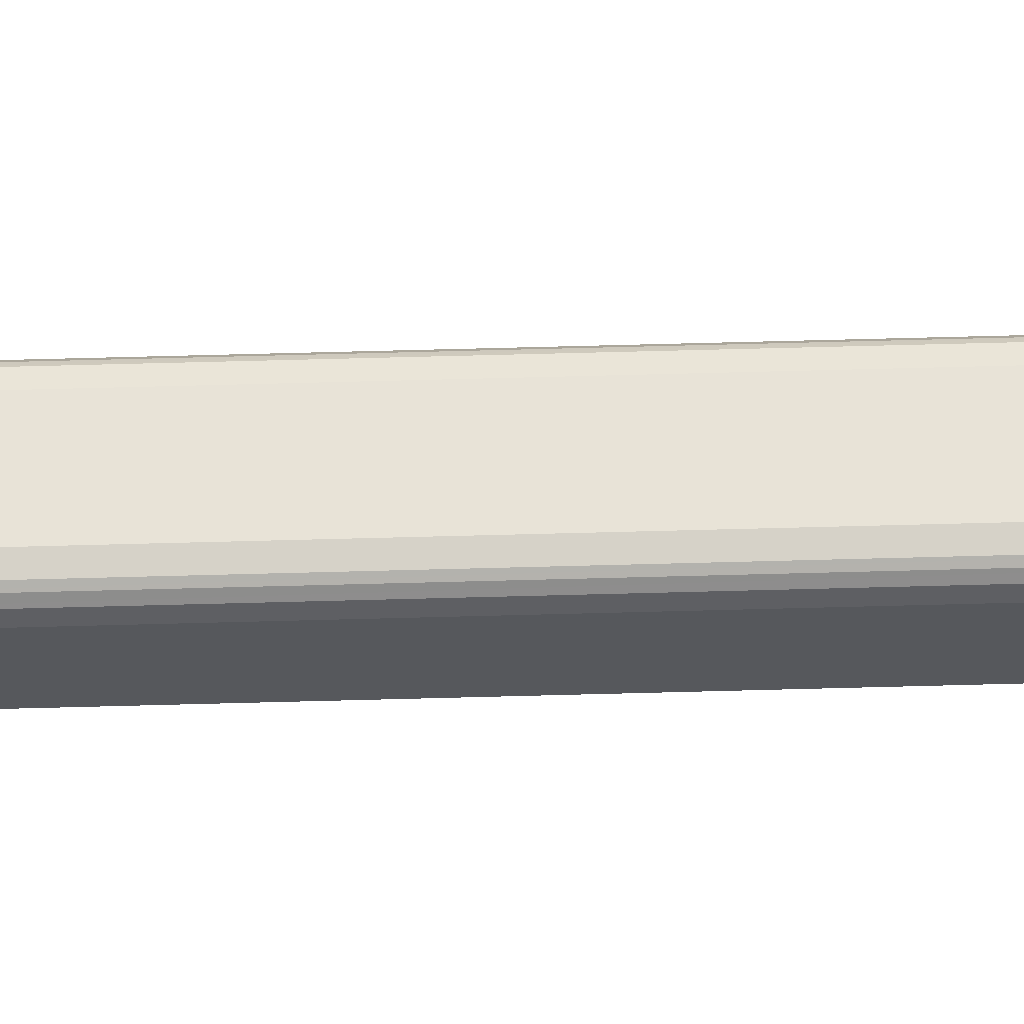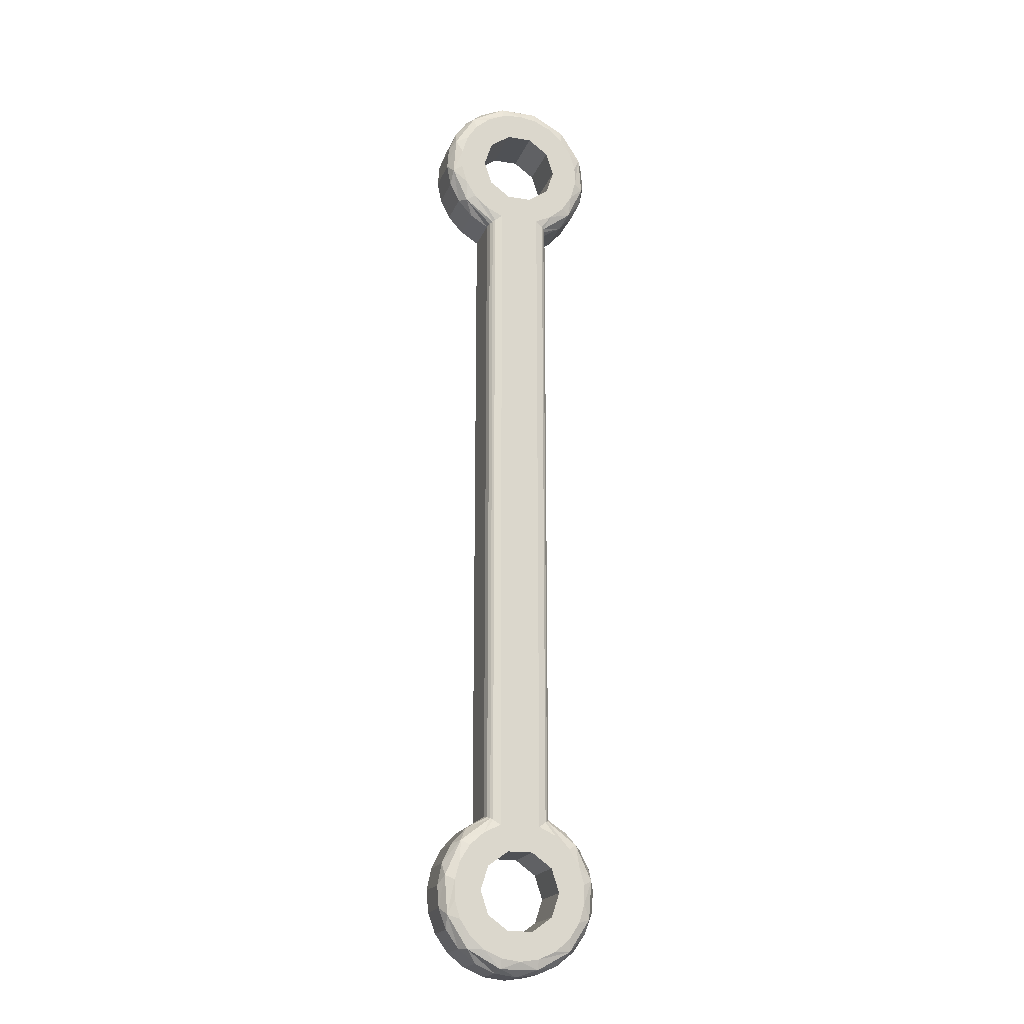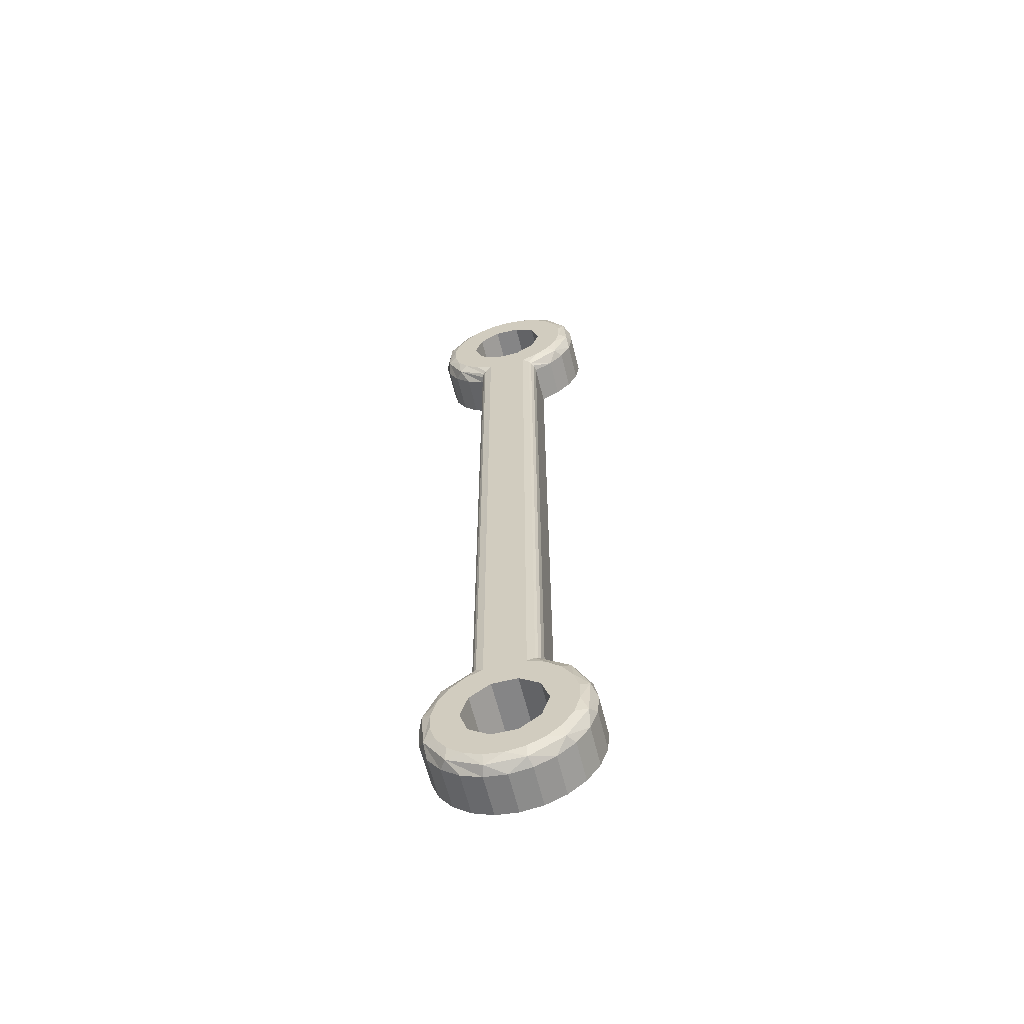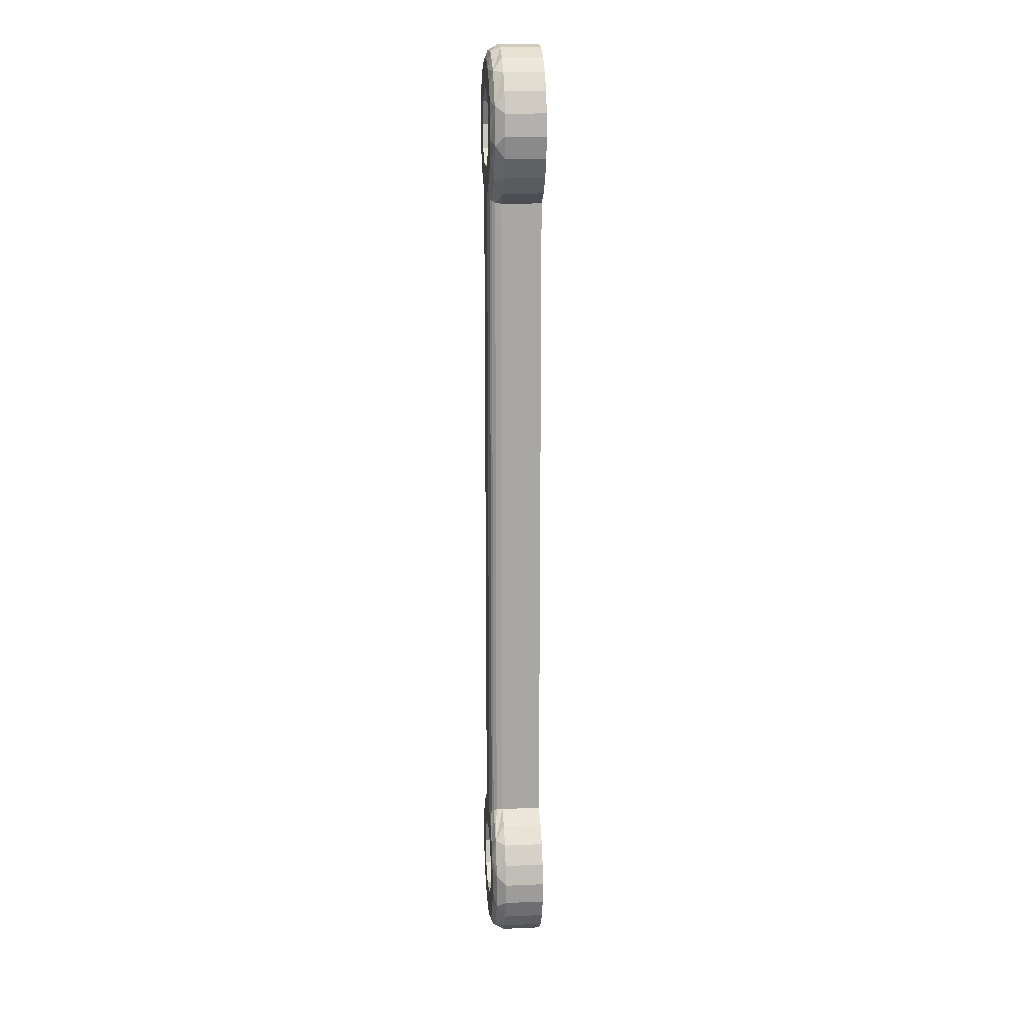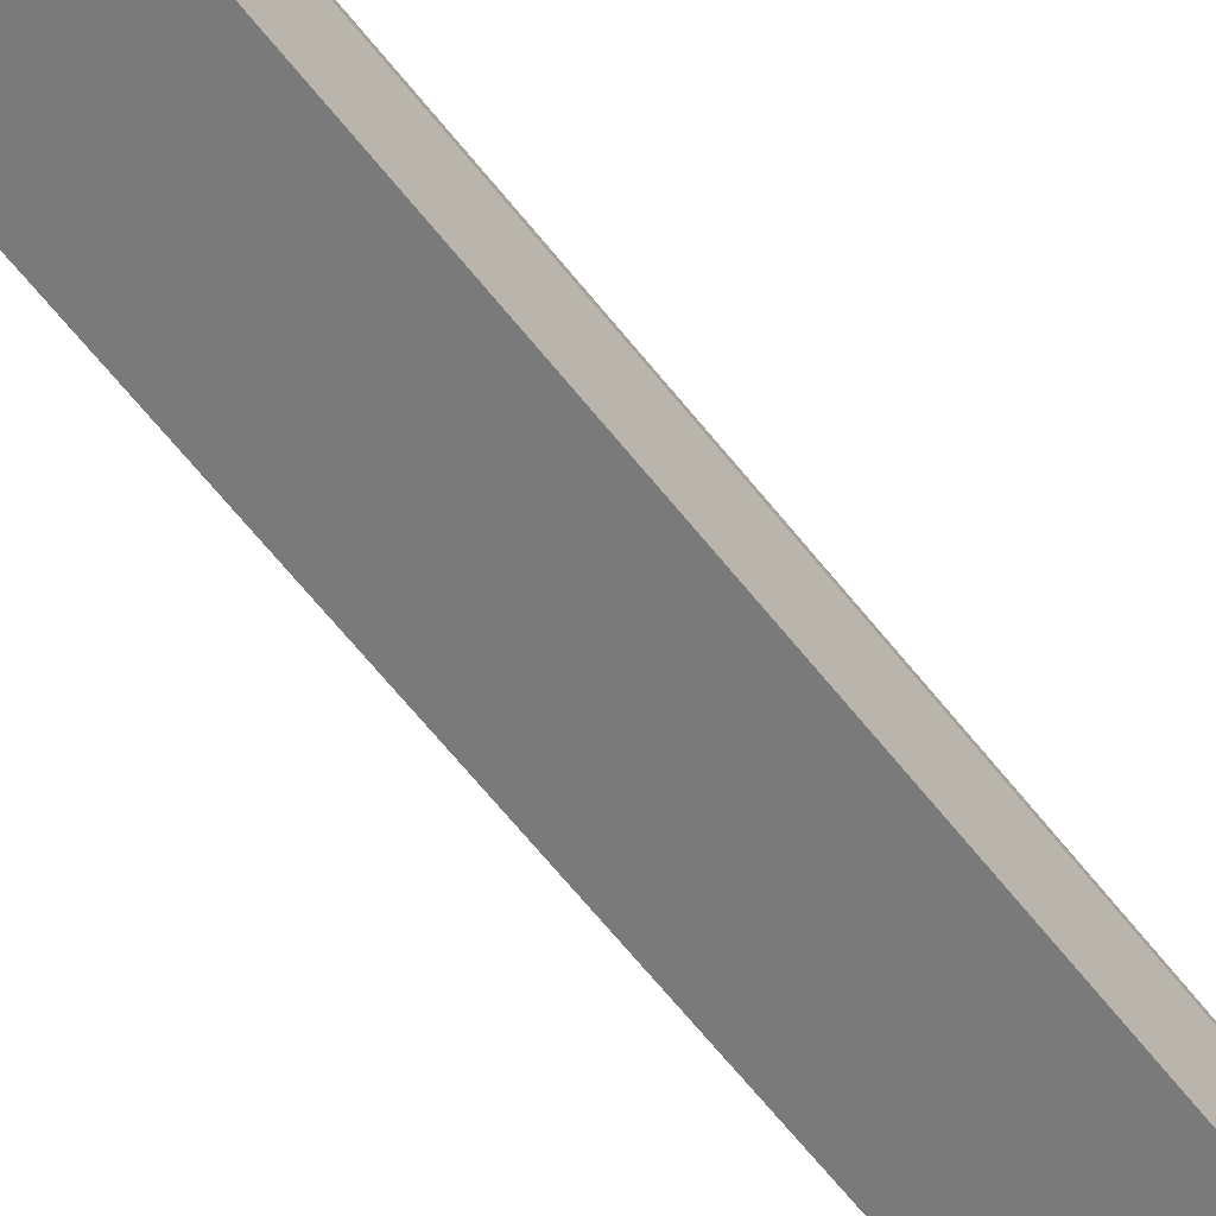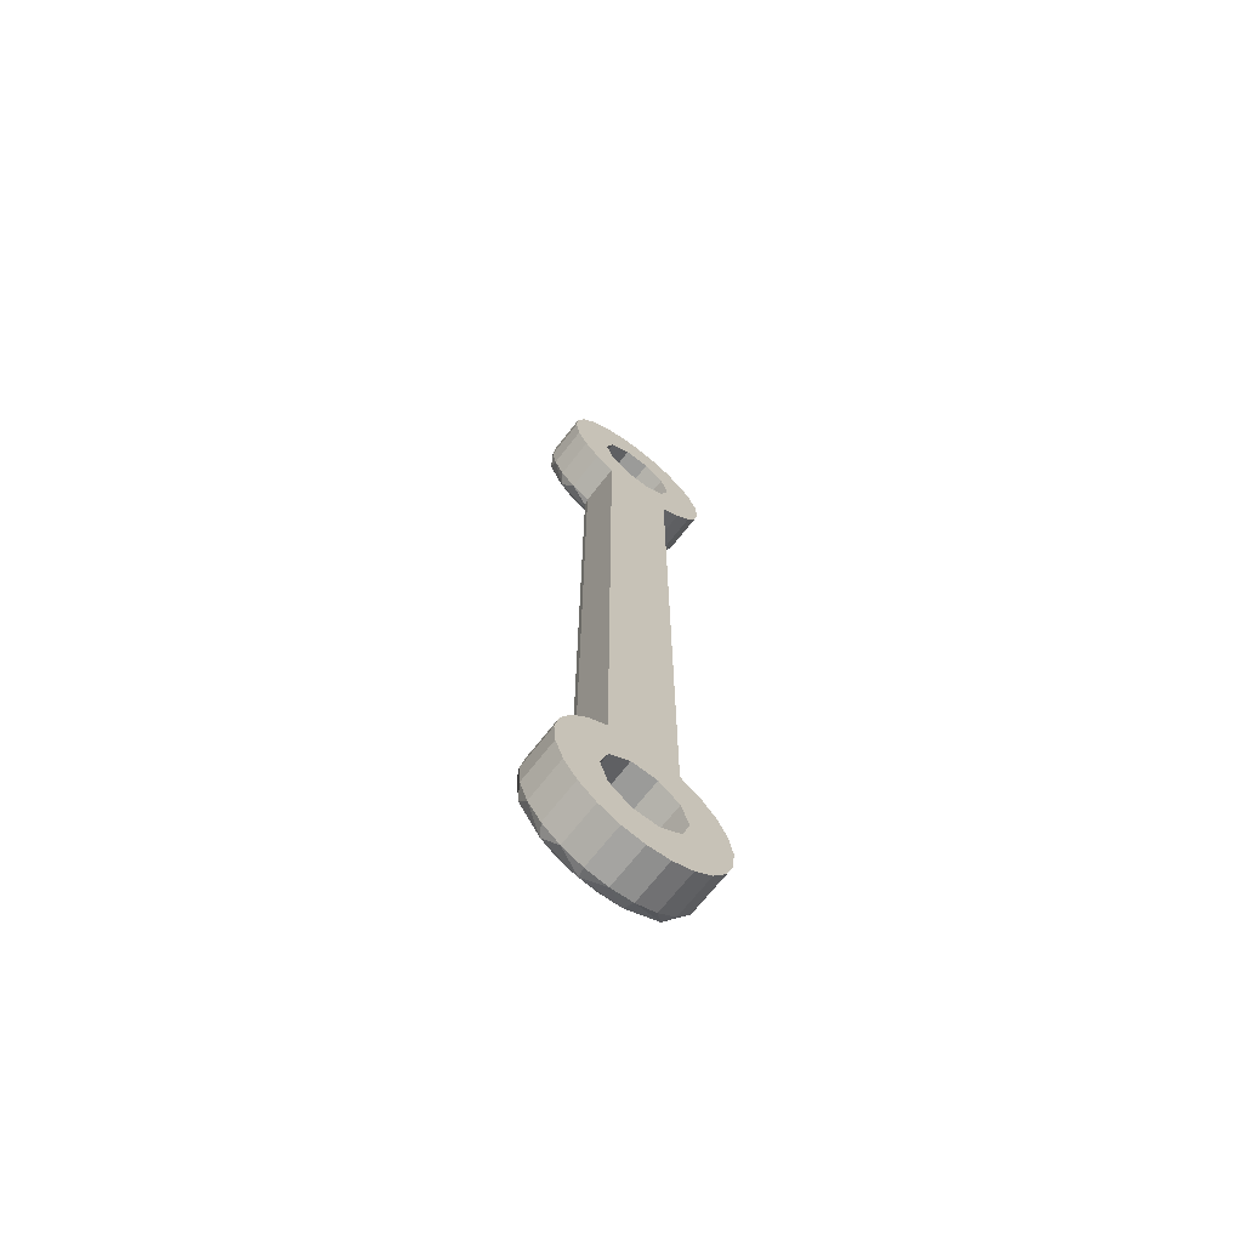
<metadata>
{"format":"obj","ext":"obj","renderer":"f3d","projection":"perspective","resolution":1024,"background":"white","views":[{"elev":61.8,"azim":-91.6,"up":"+Z"},{"elev":-19.5,"azim":-17.3,"up":"+Y"},{"elev":-61.9,"azim":13.8,"up":"+Y"},{"elev":15.8,"azim":85.1,"up":"+Y"},{"elev":-58.1,"azim":-143.3,"up":"+Z"},{"elev":-69.6,"azim":142.0,"up":"+Y"}]}
</metadata>
<code>
o obj1
v -1.934 -2.293 0
v 1.934 -2.293 0
v 1.25 -2.727 0
v 1.25 -2.727 1.5
v -1.25 -2.727 0
v 1.25 -27.27 0
v 1.25 -27.27 1.5
v -2.478 -1.69 0
v 2.478 -1.69 0
v 1.935 -2.293 1.5
v 0.4634 -1.427 0
v 2.841 -0.9646 0
v 2.478 -1.691 1.5
v -0.4634 -1.427 0
v 1.213 -0.8819 0
v 2.995 -0.1692 0
v 2.841 -0.965 1.5
v 1.5 0 0
v 2.931 0.6397 0
v 2.995 -0.1688 1.5
v 1.213 0.8819 0
v 2.652 1.402 0
v 2.931 0.6397 1.5
v -2.18 2.061 0
v 2.18 2.061 0
v 2.653 1.401 1.5
v 0.4634 1.427 0
v -1.549 2.569 0
v 1.549 2.569 0
v 2.18 2.061 1.5
v -0.8032 2.89 0
v 0.8032 2.89 0
v 1.548 2.569 1.5
v 0 3 0
v 0.8036 2.89 1.5
v -4.81e-06 3 1.5
v -0.8036 2.89 1.5
v -1.548 2.569 1.5
v -0.4634 1.427 0
v -2.652 1.402 0
v -2.18 2.061 1.5
v -1.213 0.8819 0
v -2.931 0.6397 0
v -2.653 1.401 1.5
v -1.5 -0 0
v -2.995 -0.1692 0
v -2.931 0.6397 1.5
v -1.213 -0.8819 0
v -2.841 -0.9646 0
v -2.995 -0.1688 1.5
v -2.841 -0.965 1.5
v -2.478 -1.691 1.5
v -1.935 -2.293 1.5
v -1.25 -27.27 0
v -1.25 -2.727 1.5
v 1.934 -27.71 0
v -1.934 -27.71 0
v -1.25 -27.27 1.5
v 2.478 -28.31 0
v -2.478 -28.31 0
v -1.935 -27.71 1.5
v -0.4634 -28.57 0
v -2.841 -29.04 0
v -2.478 -28.31 1.5
v 0.4634 -28.57 0
v -1.213 -29.12 0
v -2.995 -29.83 0
v -2.841 -29.04 1.5
v -1.5 -30 0
v -2.931 -30.64 0
v -2.995 -29.83 1.5
v -1.213 -30.88 0
v -2.652 -31.4 0
v -2.931 -30.64 1.5
v 2.18 -32.06 0
v -2.18 -32.06 0
v -2.653 -31.4 1.5
v -0.4634 -31.43 0
v 1.549 -32.57 0
v -1.549 -32.57 0
v -2.18 -32.06 1.5
v 0.8032 -32.89 0
v -0.8032 -32.89 0
v -1.548 -32.57 1.5
v -0 -33 0
v -0.8036 -32.89 1.5
v 8.82e-06 -33 1.5
v 0.8036 -32.89 1.5
v 1.548 -32.57 1.5
v 0.4634 -31.43 0
v 2.652 -31.4 0
v 2.18 -32.06 1.5
v 1.213 -30.88 0
v 2.931 -30.64 0
v 2.653 -31.4 1.5
v 1.5 -30 0
v 2.995 -29.83 0
v 2.931 -30.64 1.5
v 1.213 -29.12 0
v 2.841 -29.04 0
v 2.995 -29.83 1.5
v 2.841 -29.04 1.5
v 2.478 -28.31 1.5
v 1.935 -27.71 1.5
v 1.5 -0 2
v 1.213 0.8819 2
v 1.213 -0.8819 2
v 0.4634 -1.427 2
v -0.4634 -1.427 2
v -1.213 -0.8819 2
v -1.5 0 2
v -1.213 0.8819 2
v -0.4634 1.427 2
v 0.4634 1.427 2
v 1.5 -30 2
v 1.213 -29.12 2
v 1.213 -30.88 2
v 0.4634 -31.43 2
v -0.4634 -31.43 2
v -1.213 -30.88 2
v -1.5 -30 2
v -1.213 -29.12 2
v -0.4634 -28.57 2
v 0.4634 -28.57 2
v 2.471 0.3783 2
v 2.478 -0.3286 2
v 2.266 1.055 2
v 1.88 1.648 2
v -2.267 1.054 2
v -1.88 1.647 2
v -2.471 0.3778 2
v -2.478 -0.3292 2
v -2.287 -1.01 2
v -1.913 -1.61 2
v 2.287 -1.01 2
v 1.913 -1.609 2
v 2.478 -29.67 2
v 2.472 -30.38 2
v 2.286 -28.99 2
v 1.912 -28.39 2
v -2.288 -28.99 2
v -1.915 -28.39 2
v -2.479 -29.67 2
v -2.471 -30.38 2
v -2.265 -31.06 2
v -1.879 -31.65 2
v 2.267 -31.05 2
v 1.882 -31.65 2
v -0.75 -27.62 2
v 0.75 -27.62 2
v 0.75 -2.385 2
v 1.018 -27.43 1.922
v -0.75 -2.385 2
v 1.385 -2.081 2
v 1.021 -2.576 1.92
v -1.388 -27.92 2
v 1.384 -27.92 2
v 1.105 -27.37 1.852
v 2.223 -28.21 1.854
v 2.809 -29.5 1.854
v 2.707 -30.9 1.854
v 1.346 -32.11 2
v 1.944 -32.09 1.854
v -1.342 -32.11 2
v 0.7019 -32.4 2
v -0.6976 -32.4 2
v 0.002254 -32.5 2
v 0.7054 -32.76 1.854
v -0.7054 -32.76 1.854
v -1.944 -32.09 1.854
v -2.707 -30.9 1.854
v -2.809 -29.5 1.854
v -2.223 -28.21 1.854
v -1.018 -27.43 1.922
v -1.105 -27.37 1.852
v -1.021 -2.576 1.92
v -1.385 -2.081 2
v -1.105 -2.632 1.852
v -2.224 -1.788 1.854
v -2.809 -0.5047 1.854
v -2.707 0.9025 1.854
v -1.344 2.108 2
v -1.944 2.089 1.854
v 1.344 2.108 2
v -0.7001 2.4 2
v 0.6996 2.4 2
v -0.0002309 2.5 2
v -0.7054 2.765 1.854
v 0.7054 2.765 1.854
v 1.944 2.089 1.854
v 2.707 0.9025 1.854
v 2.809 -0.5047 1.854
v 2.224 -1.788 1.854
v 1.105 -2.632 1.852
v -1.192 -27.31 1.733
v -1.193 -2.691 1.731
v 1.193 -2.691 1.731
v 1.192 -27.31 1.733
f 1 2 3
f 4 3 2
f 5 1 3
f 6 5 3
f 7 6 3
f 7 3 4
f 8 9 2
f 10 2 9
f 1 8 2
f 10 4 2
f 11 12 9
f 13 9 12
f 14 9 8
f 14 11 9
f 13 10 9
f 15 16 12
f 17 12 16
f 11 15 12
f 17 13 12
f 18 19 16
f 20 16 19
f 15 18 16
f 20 17 16
f 21 22 19
f 23 19 22
f 21 19 18
f 23 20 19
f 24 25 22
f 26 22 25
f 27 24 22
f 21 27 22
f 26 23 22
f 28 29 25
f 30 25 29
f 24 28 25
f 30 26 25
f 31 32 29
f 33 29 32
f 28 31 29
f 33 30 29
f 31 34 32
f 35 32 34
f 35 33 32
f 36 34 31
f 36 35 34
f 37 31 28
f 37 36 31
f 38 28 24
f 38 37 28
f 39 40 24
f 41 24 40
f 27 39 24
f 41 38 24
f 42 43 40
f 44 40 43
f 39 42 40
f 44 41 40
f 45 46 43
f 47 43 46
f 42 45 43
f 47 44 43
f 48 49 46
f 50 46 49
f 45 48 46
f 50 47 46
f 14 8 49
f 51 49 8
f 48 14 49
f 51 50 49
f 52 8 1
f 52 51 8
f 53 1 5
f 53 52 1
f 6 54 5
f 55 5 54
f 53 5 55
f 56 57 54
f 58 54 57
f 6 56 54
f 58 55 54
f 59 60 57
f 61 57 60
f 56 59 57
f 61 58 57
f 62 63 60
f 64 60 63
f 65 60 59
f 65 62 60
f 64 61 60
f 66 67 63
f 68 63 67
f 62 66 63
f 68 64 63
f 69 70 67
f 71 67 70
f 66 69 67
f 71 68 67
f 72 73 70
f 74 70 73
f 69 72 70
f 74 71 70
f 75 76 73
f 77 73 76
f 78 75 73
f 72 78 73
f 77 74 73
f 79 80 76
f 81 76 80
f 75 79 76
f 81 77 76
f 82 83 80
f 84 80 83
f 79 82 80
f 84 81 80
f 82 85 83
f 86 83 85
f 86 84 83
f 87 85 82
f 87 86 85
f 88 82 79
f 88 87 82
f 89 79 75
f 89 88 79
f 90 91 75
f 92 75 91
f 78 90 75
f 92 89 75
f 93 94 91
f 95 91 94
f 90 93 91
f 95 92 91
f 96 97 94
f 98 94 97
f 93 96 94
f 98 95 94
f 99 100 97
f 101 97 100
f 99 97 96
f 101 98 97
f 65 59 100
f 102 100 59
f 99 65 100
f 102 101 100
f 103 59 56
f 103 102 59
f 104 56 6
f 104 103 56
f 7 104 6
f 105 18 15
f 106 21 18
f 106 18 105
f 107 15 11
f 107 105 15
f 108 11 14
f 107 11 108
f 109 14 48
f 108 14 109
f 110 48 45
f 109 48 110
f 111 45 42
f 110 45 111
f 112 42 39
f 111 42 112
f 113 39 27
f 112 39 113
f 114 27 21
f 113 27 114
f 114 21 106
f 115 96 93
f 116 99 96
f 116 96 115
f 117 93 90
f 117 115 93
f 118 90 78
f 117 90 118
f 119 78 72
f 118 78 119
f 120 72 69
f 119 72 120
f 121 69 66
f 120 69 121
f 122 66 62
f 121 66 122
f 123 62 65
f 122 62 123
f 124 65 99
f 123 65 124
f 124 99 116
f 125 106 105
f 126 105 107
f 126 125 105
f 127 114 106
f 125 127 106
f 128 113 114
f 127 128 114
f 129 112 113
f 130 129 113
f 128 130 113
f 131 111 112
f 129 131 112
f 132 110 111
f 131 132 111
f 133 109 110
f 132 133 110
f 134 108 109
f 133 134 109
f 135 107 108
f 136 108 134
f 136 135 108
f 135 126 107
f 137 116 115
f 138 115 117
f 138 137 115
f 139 124 116
f 137 139 116
f 140 123 124
f 139 140 124
f 141 122 123
f 142 123 140
f 142 141 123
f 143 121 122
f 141 143 122
f 144 120 121
f 143 144 121
f 145 119 120
f 144 145 120
f 146 118 119
f 145 146 119
f 147 117 118
f 148 147 118
f 146 148 118
f 147 138 117
f 149 150 151
f 152 151 150
f 153 149 151
f 154 153 151
f 155 154 151
f 155 151 152
f 156 157 150
f 152 150 157
f 149 156 150
f 156 140 157
f 158 157 140
f 152 157 158
f 159 140 139
f 156 142 140
f 158 140 159
f 160 139 137
f 159 139 160
f 160 137 138
f 161 138 147
f 160 138 161
f 161 147 148
f 146 162 148
f 163 148 162
f 161 148 163
f 164 165 162
f 163 162 165
f 146 164 162
f 166 167 165
f 168 165 167
f 164 166 165
f 163 165 168
f 169 167 166
f 168 167 169
f 169 166 164
f 170 164 146
f 169 164 170
f 170 146 145
f 171 145 144
f 170 145 171
f 171 144 143
f 172 143 141
f 171 143 172
f 173 141 142
f 172 141 173
f 173 142 156
f 174 156 149
f 173 156 175
f 174 175 156
f 176 149 153
f 176 174 149
f 154 177 153
f 176 153 177
f 154 134 177
f 178 177 134
f 176 177 178
f 179 134 133
f 154 136 134
f 179 178 134
f 180 133 132
f 179 133 180
f 180 132 131
f 181 131 129
f 180 131 181
f 181 129 130
f 128 182 130
f 183 130 182
f 181 130 183
f 184 185 182
f 183 182 185
f 128 184 182
f 186 187 185
f 188 185 187
f 184 186 185
f 183 185 188
f 189 187 186
f 188 187 189
f 189 186 184
f 190 184 128
f 189 184 190
f 190 128 127
f 191 127 125
f 190 127 191
f 191 125 126
f 192 126 135
f 191 126 192
f 193 135 136
f 192 135 193
f 193 136 154
f 194 154 155
f 193 154 194
f 179 53 55
f 195 55 58
f 196 55 195
f 179 55 196
f 197 4 10
f 197 7 4
f 193 10 13
f 197 10 194
f 193 194 10
f 193 13 17
f 192 17 20
f 192 193 17
f 192 20 23
f 191 23 26
f 191 192 23
f 191 26 30
f 190 30 33
f 190 191 30
f 190 33 35
f 189 35 36
f 189 190 35
f 188 36 37
f 188 189 36
f 188 37 38
f 183 38 41
f 183 188 38
f 183 41 44
f 181 44 47
f 181 183 44
f 181 47 50
f 180 50 51
f 180 181 50
f 180 51 52
f 179 52 53
f 179 180 52
f 195 58 61
f 173 61 64
f 175 195 61
f 173 175 61
f 173 64 68
f 172 68 71
f 172 173 68
f 172 71 74
f 171 74 77
f 171 172 74
f 171 77 81
f 170 81 84
f 170 171 81
f 170 84 86
f 169 86 87
f 169 170 86
f 168 87 88
f 168 169 87
f 168 88 89
f 163 89 92
f 163 168 89
f 163 92 95
f 161 95 98
f 161 163 95
f 161 98 101
f 160 101 102
f 160 161 101
f 160 102 103
f 159 103 104
f 159 160 103
f 159 104 7
f 198 159 7
f 197 198 7
f 196 195 175
f 178 175 174
f 178 196 175
f 198 158 159
f 194 158 198
f 155 152 158
f 194 155 158
f 197 194 198
f 176 178 174
f 179 196 178

</code>
